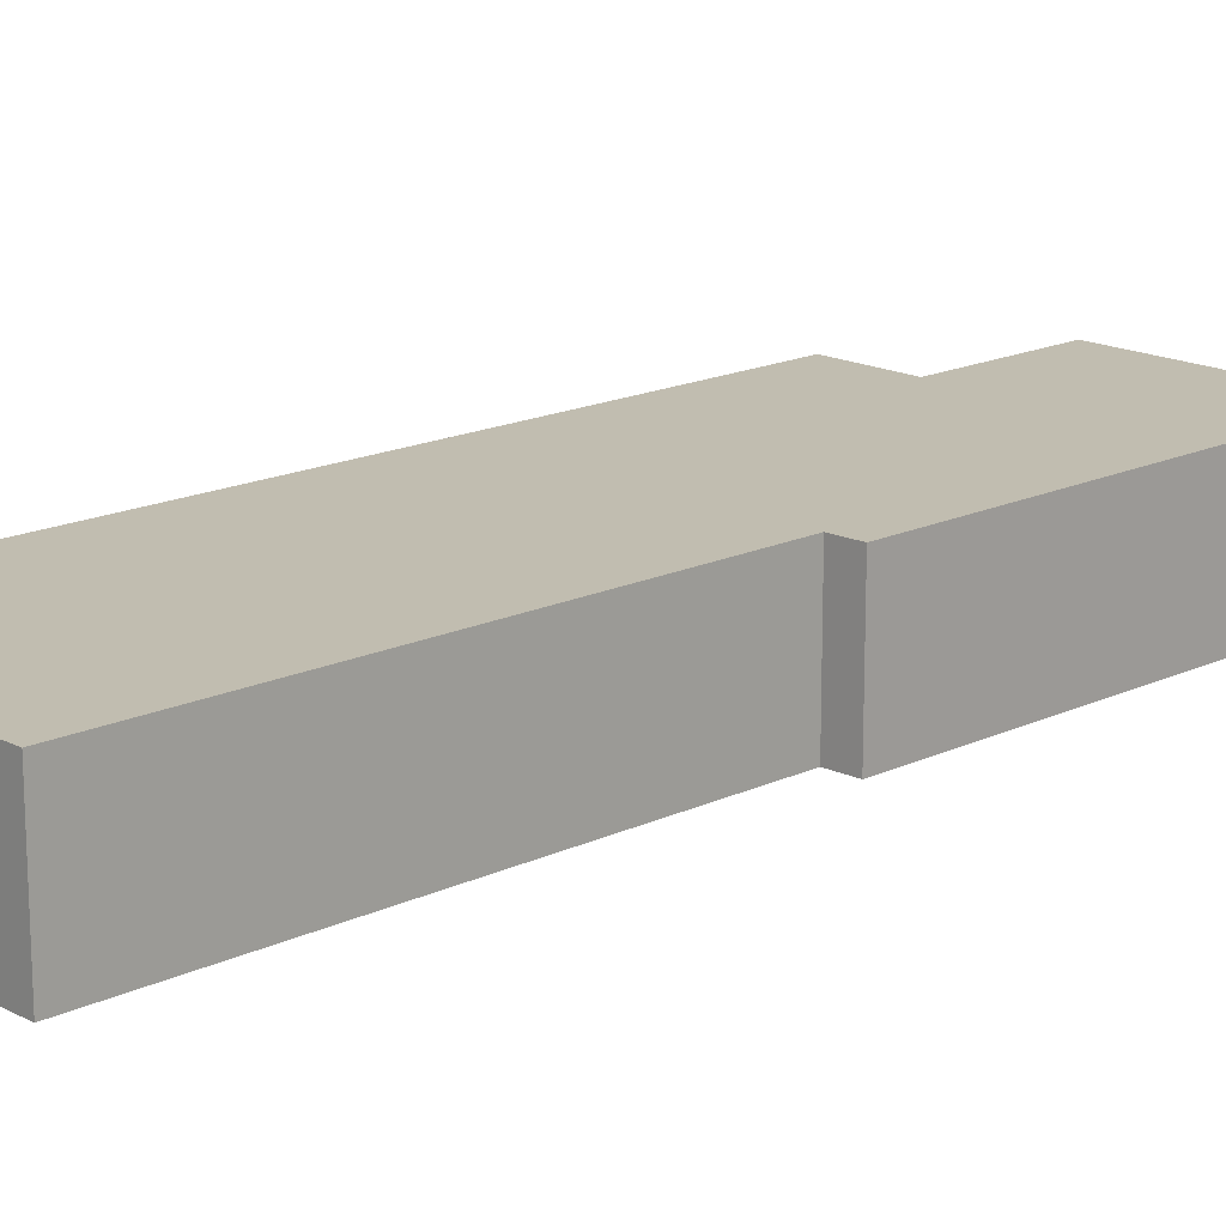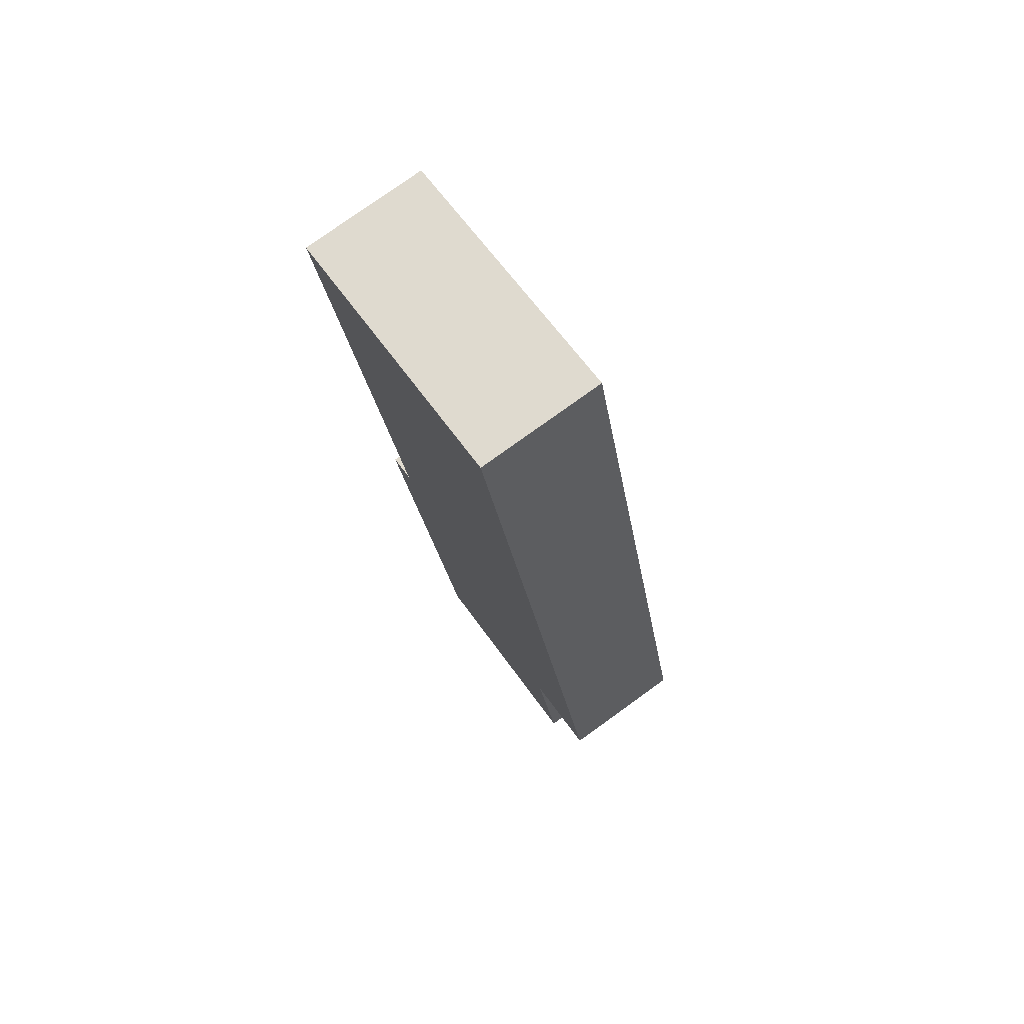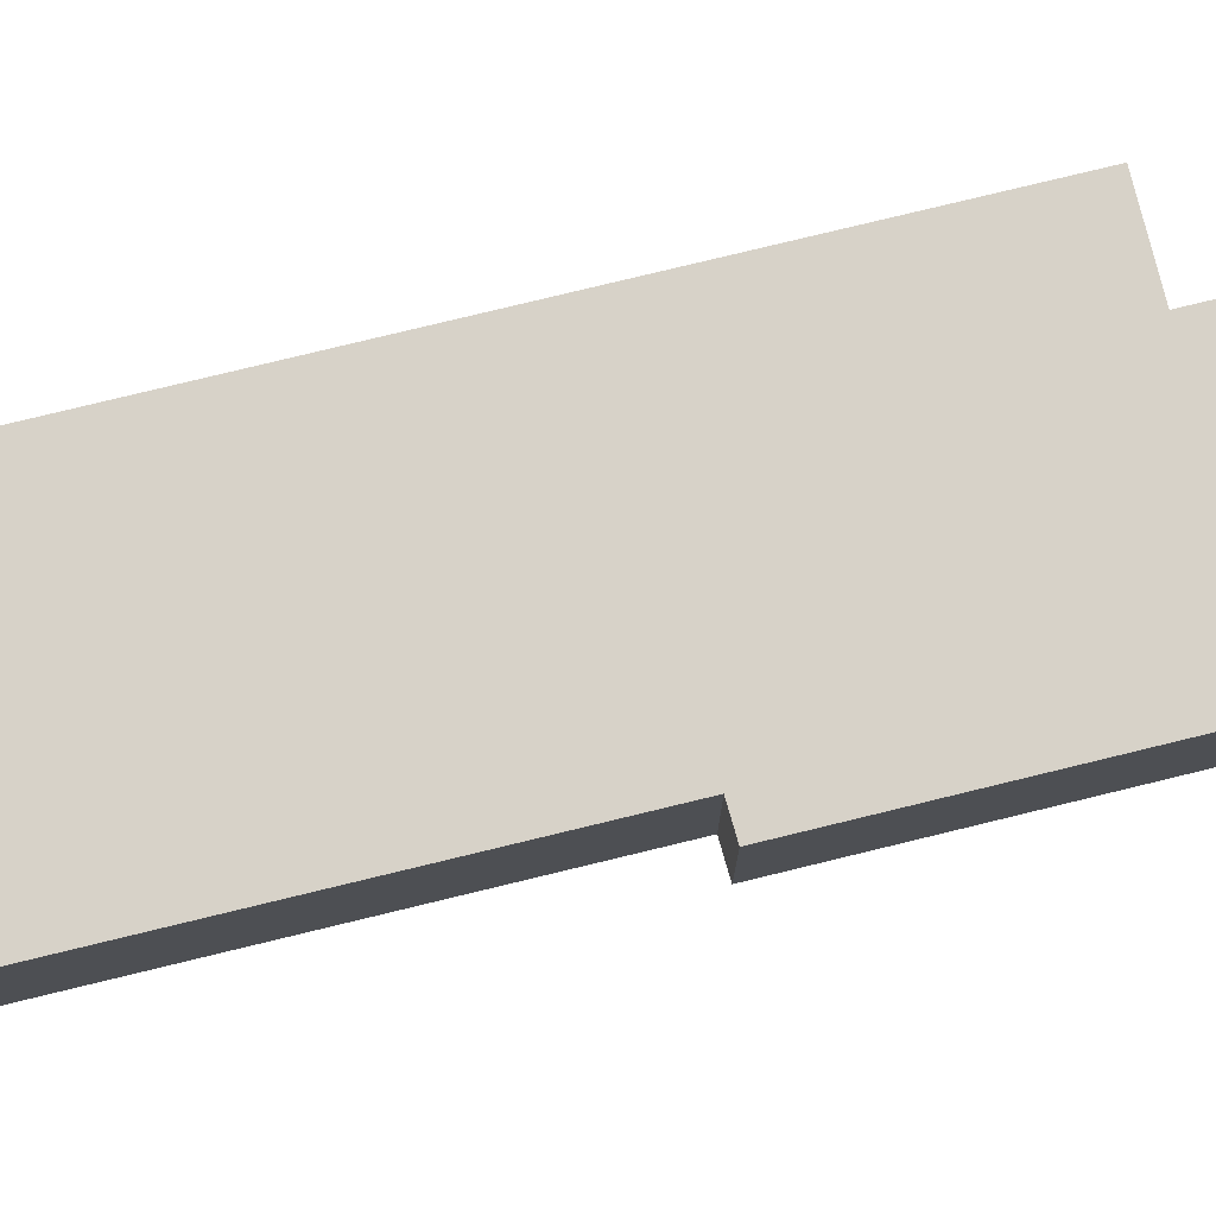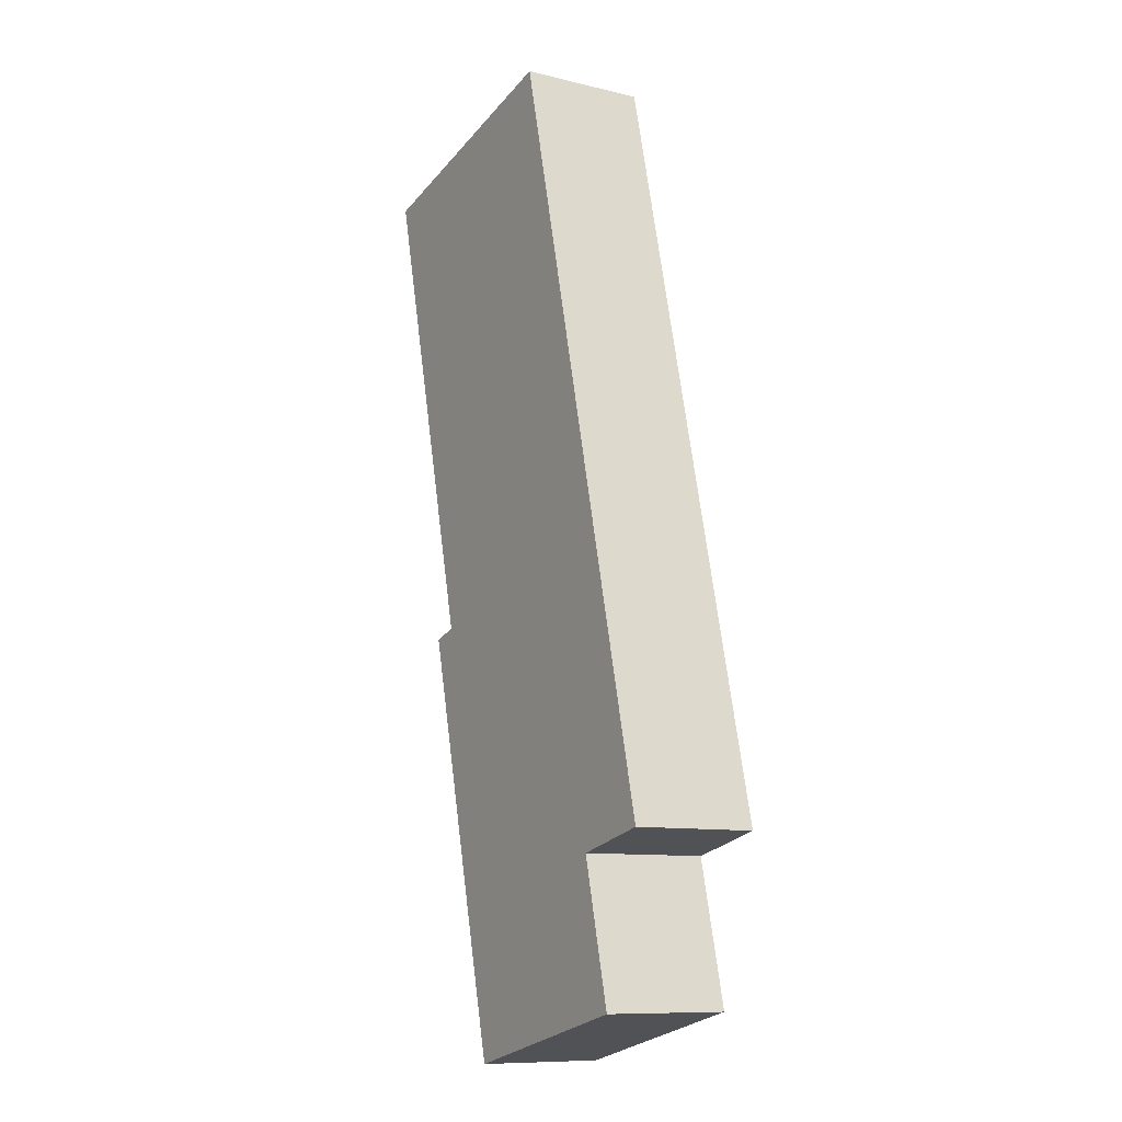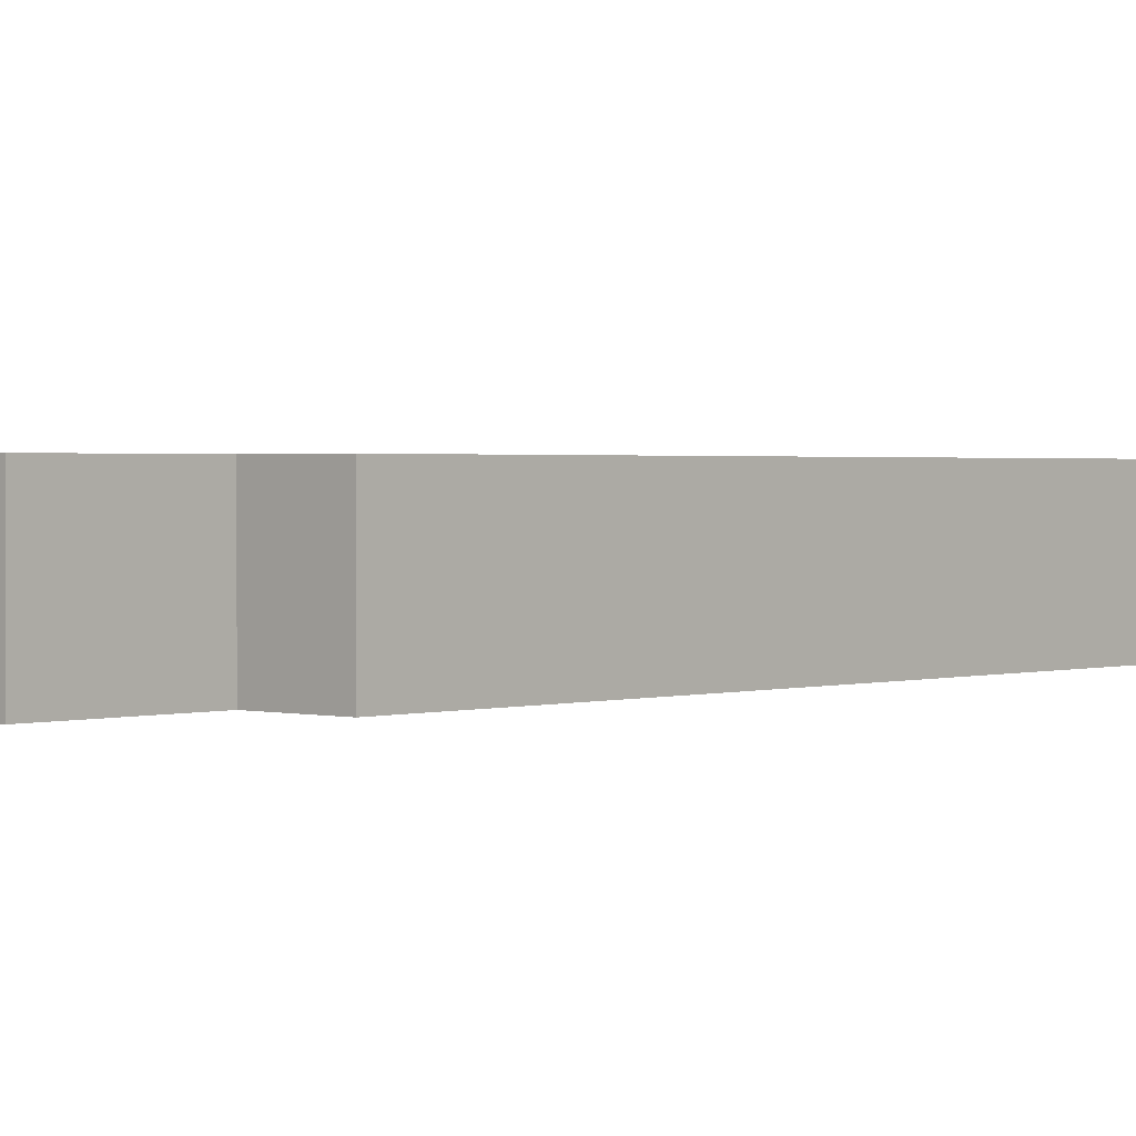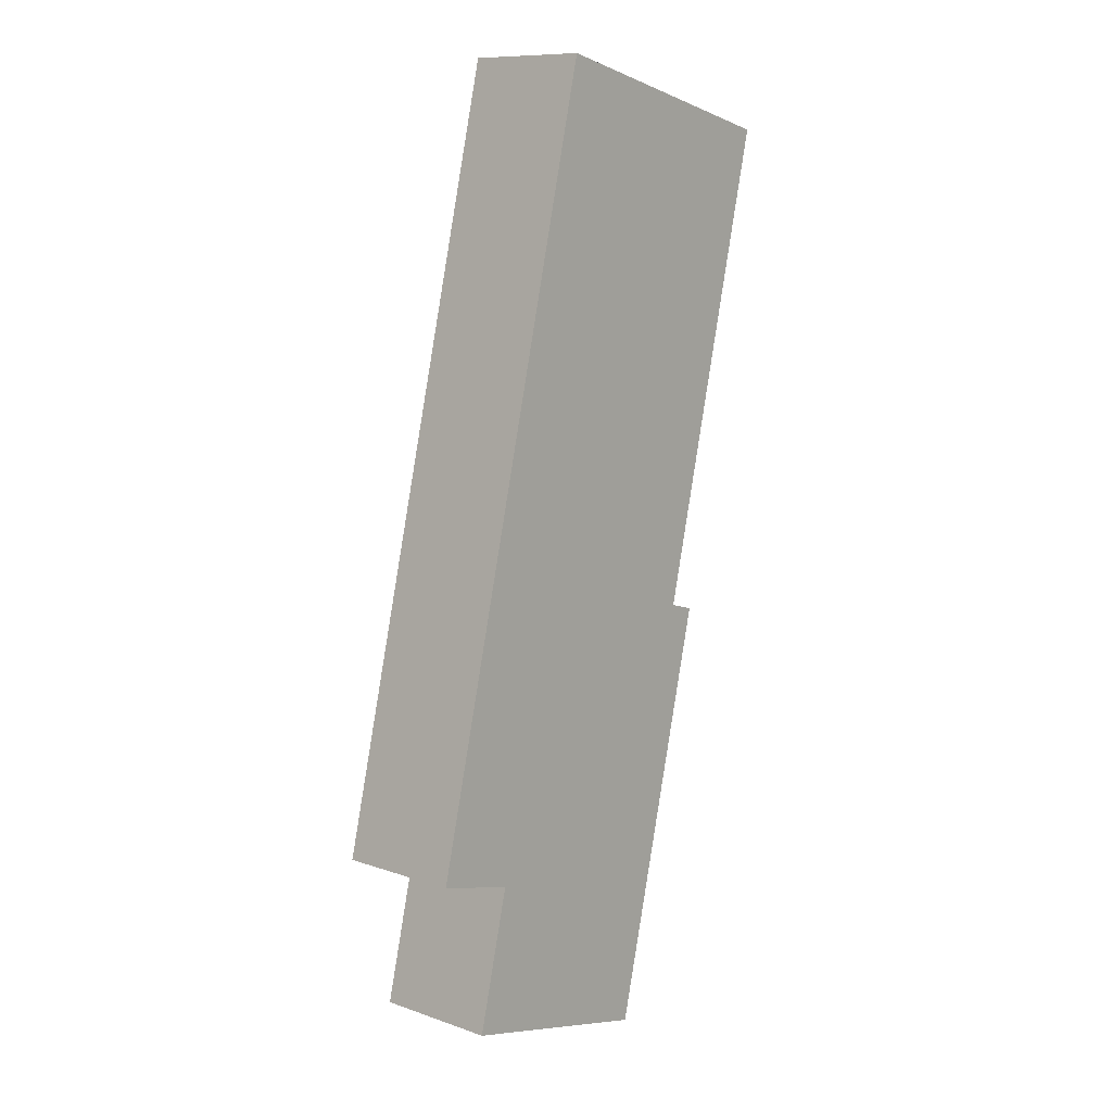
<metadata>
{"format":"obj","ext":"obj","renderer":"f3d","projection":"perspective","resolution":1024,"background":"white","views":[{"elev":16.7,"azim":59.8,"up":"+Y"},{"elev":77.4,"azim":-125.8,"up":"+Z"},{"elev":77.3,"azim":89.9,"up":"+Y"},{"elev":-10.3,"azim":-121.4,"up":"+Z"},{"elev":1.4,"azim":-124.0,"up":"+Y"},{"elev":10.3,"azim":-48.8,"up":"+Z"}]}
</metadata>
<code>
v  1.549 4.11 -5.229
v  9.713 4.11 -2.452
v  8.626 4.11 -6.942
v  11.95 4.11 6.805
v  2.636 4.11 -0.739
v  11.06 4.11 7.061
v  14.83 4.11 22.78
v  2.659 4.11 -0.643
v  0 4.11 2.517e-16
v  6.03 4.11 24.91
v  11.95 -4.167e-16 6.805
v  9.713 1.501e-16 -2.452
v  8.626 4.251e-16 -6.942
v  14.83 -1.395e-15 22.78
v  11.06 -4.324e-16 7.061
v  1.549 3.202e-16 -5.229
v  2.659 3.937e-17 -0.643
v  0 0 0
v  2.636 4.525e-17 -0.739
v  6.03 -1.525e-15 24.91
g defaultobject
f 1 2 3
f 2 1 4
f 4 1 5
f 4 5 6
f 6 5 7
f 7 5 8
f 7 8 9
f 7 9 10
f 11 2 4
f 2 11 12
f 2 12 3
f 3 12 13
f 14 6 7
f 6 14 15
f 13 1 3
f 1 13 16
f 17 9 8
f 9 17 18
f 16 5 1
f 5 16 19
f 5 19 8
f 8 19 17
f 18 10 9
f 10 18 20
f 20 7 10
f 7 20 14
f 15 4 6
f 4 15 11
f 12 16 13
f 16 12 19
f 19 12 11
f 19 11 17
f 17 11 18
f 18 11 15
f 18 15 20
f 20 15 14

</code>
